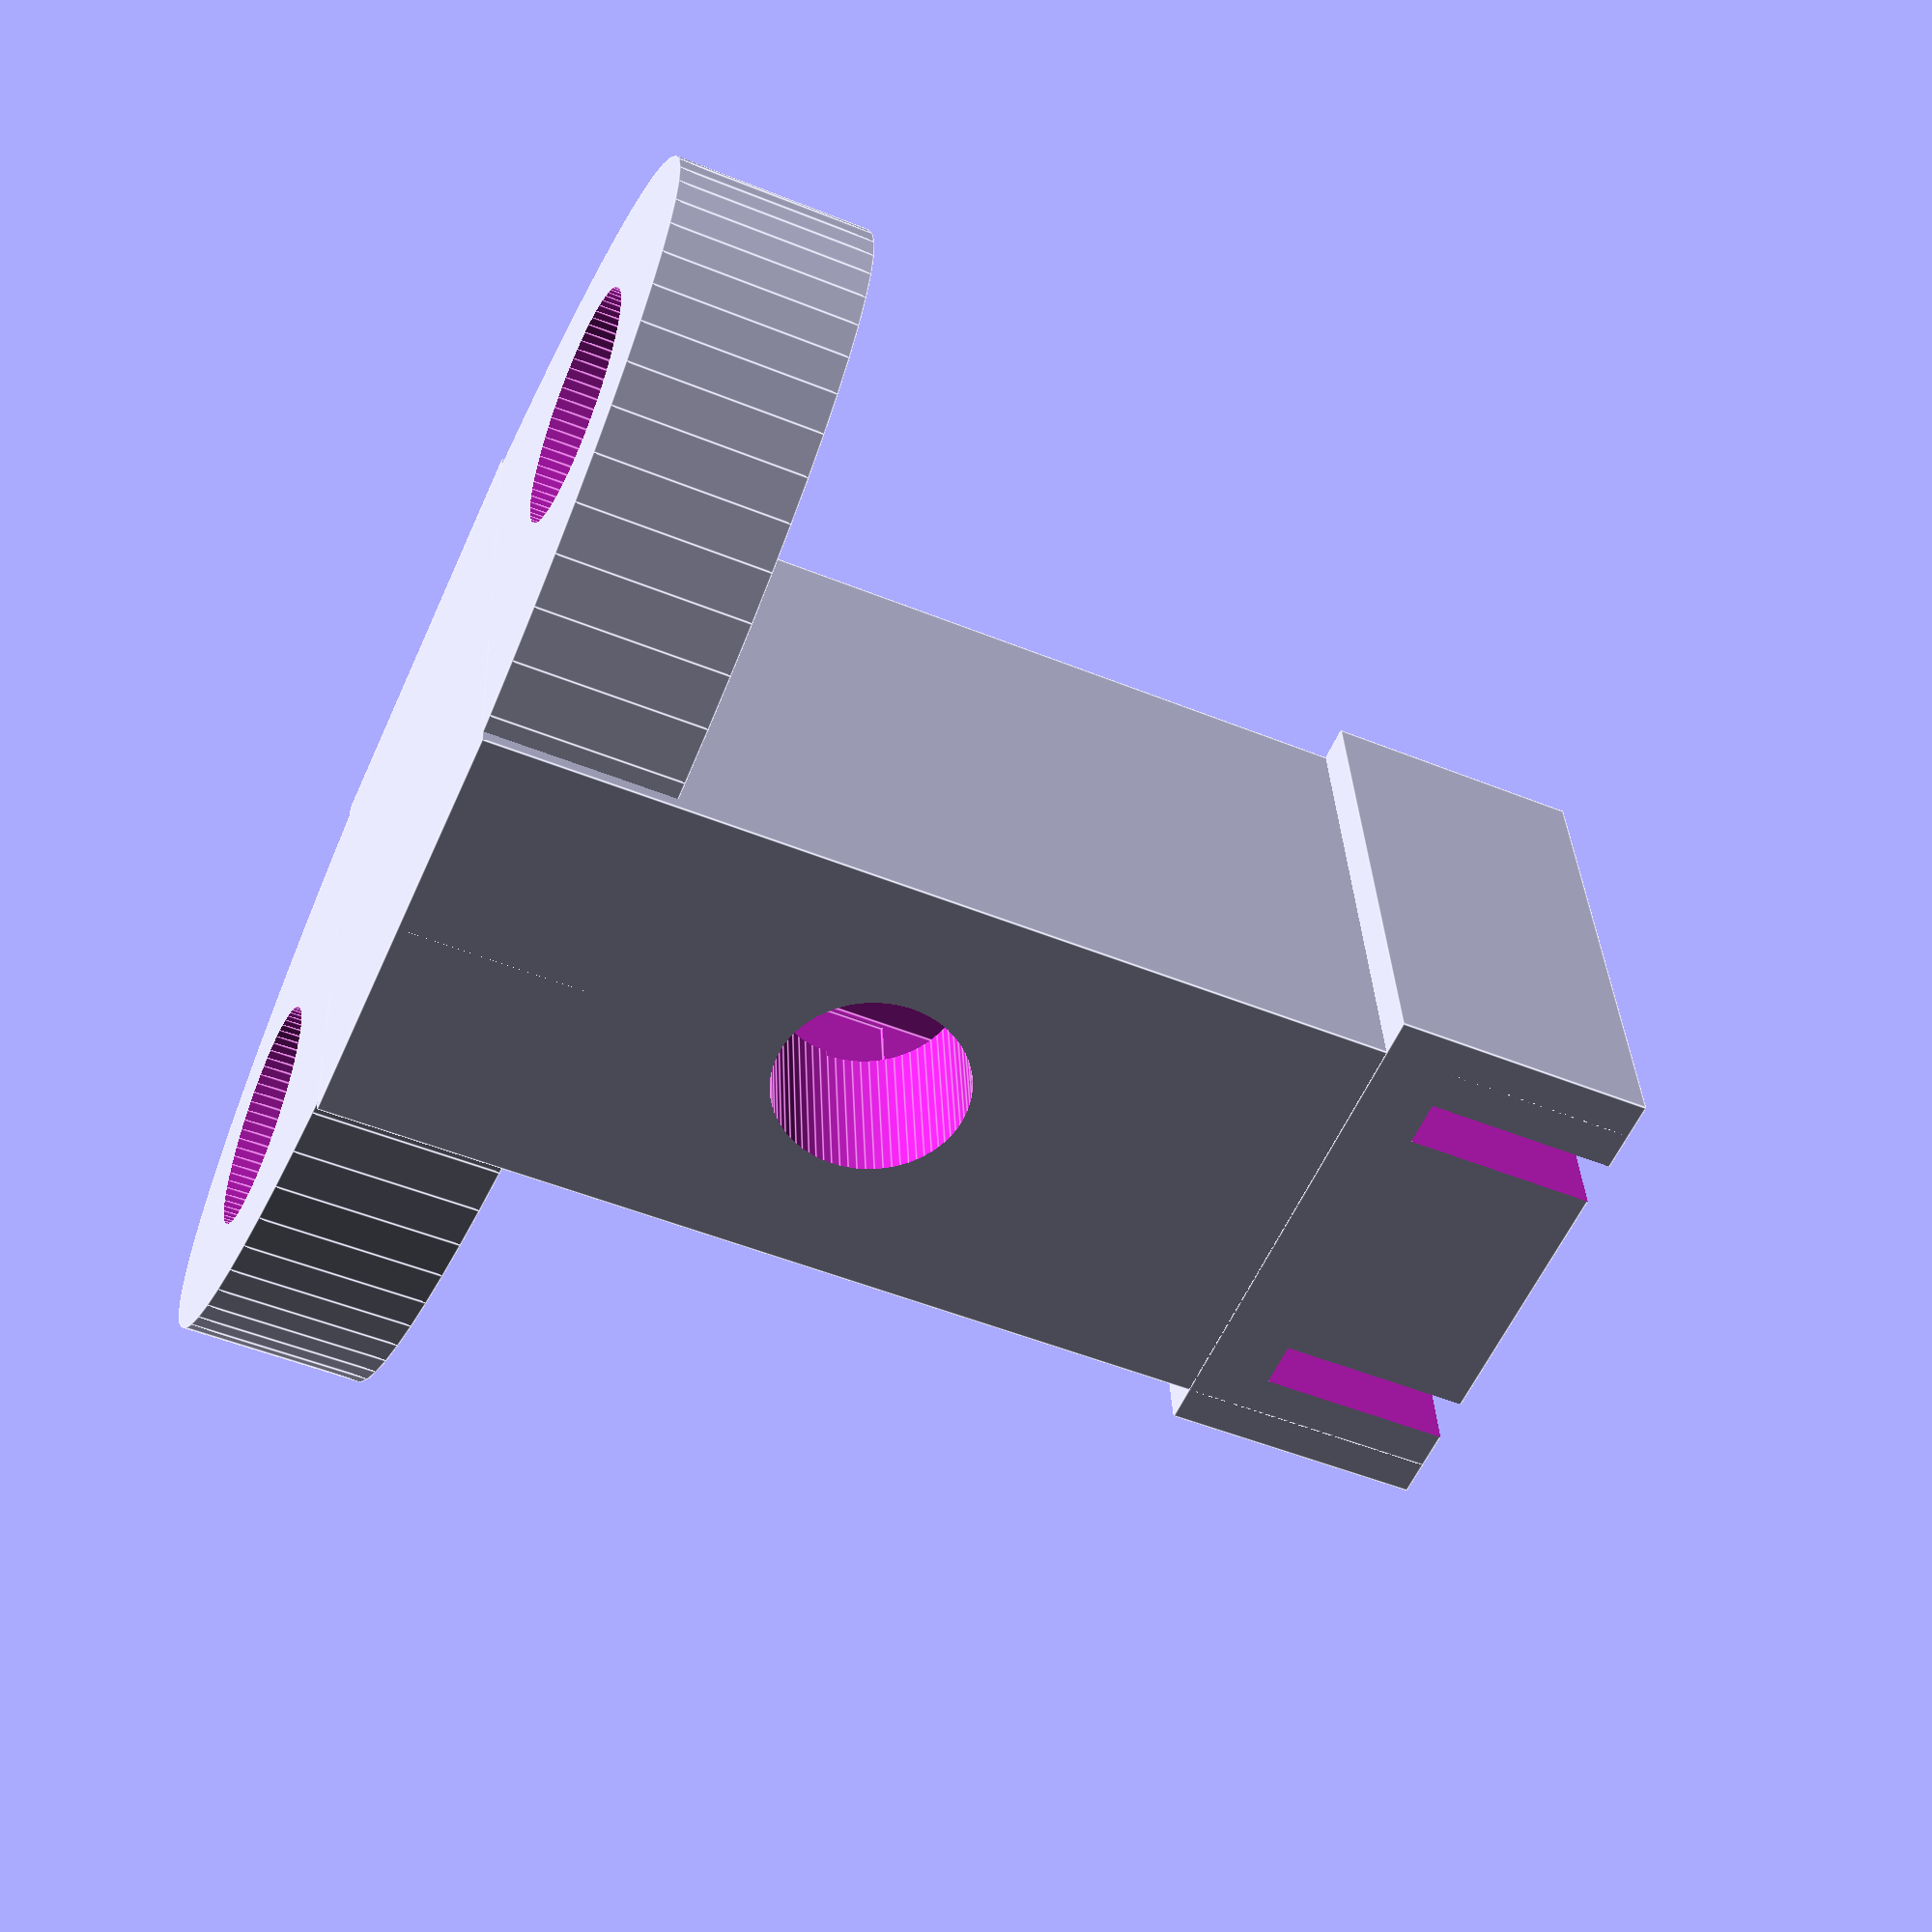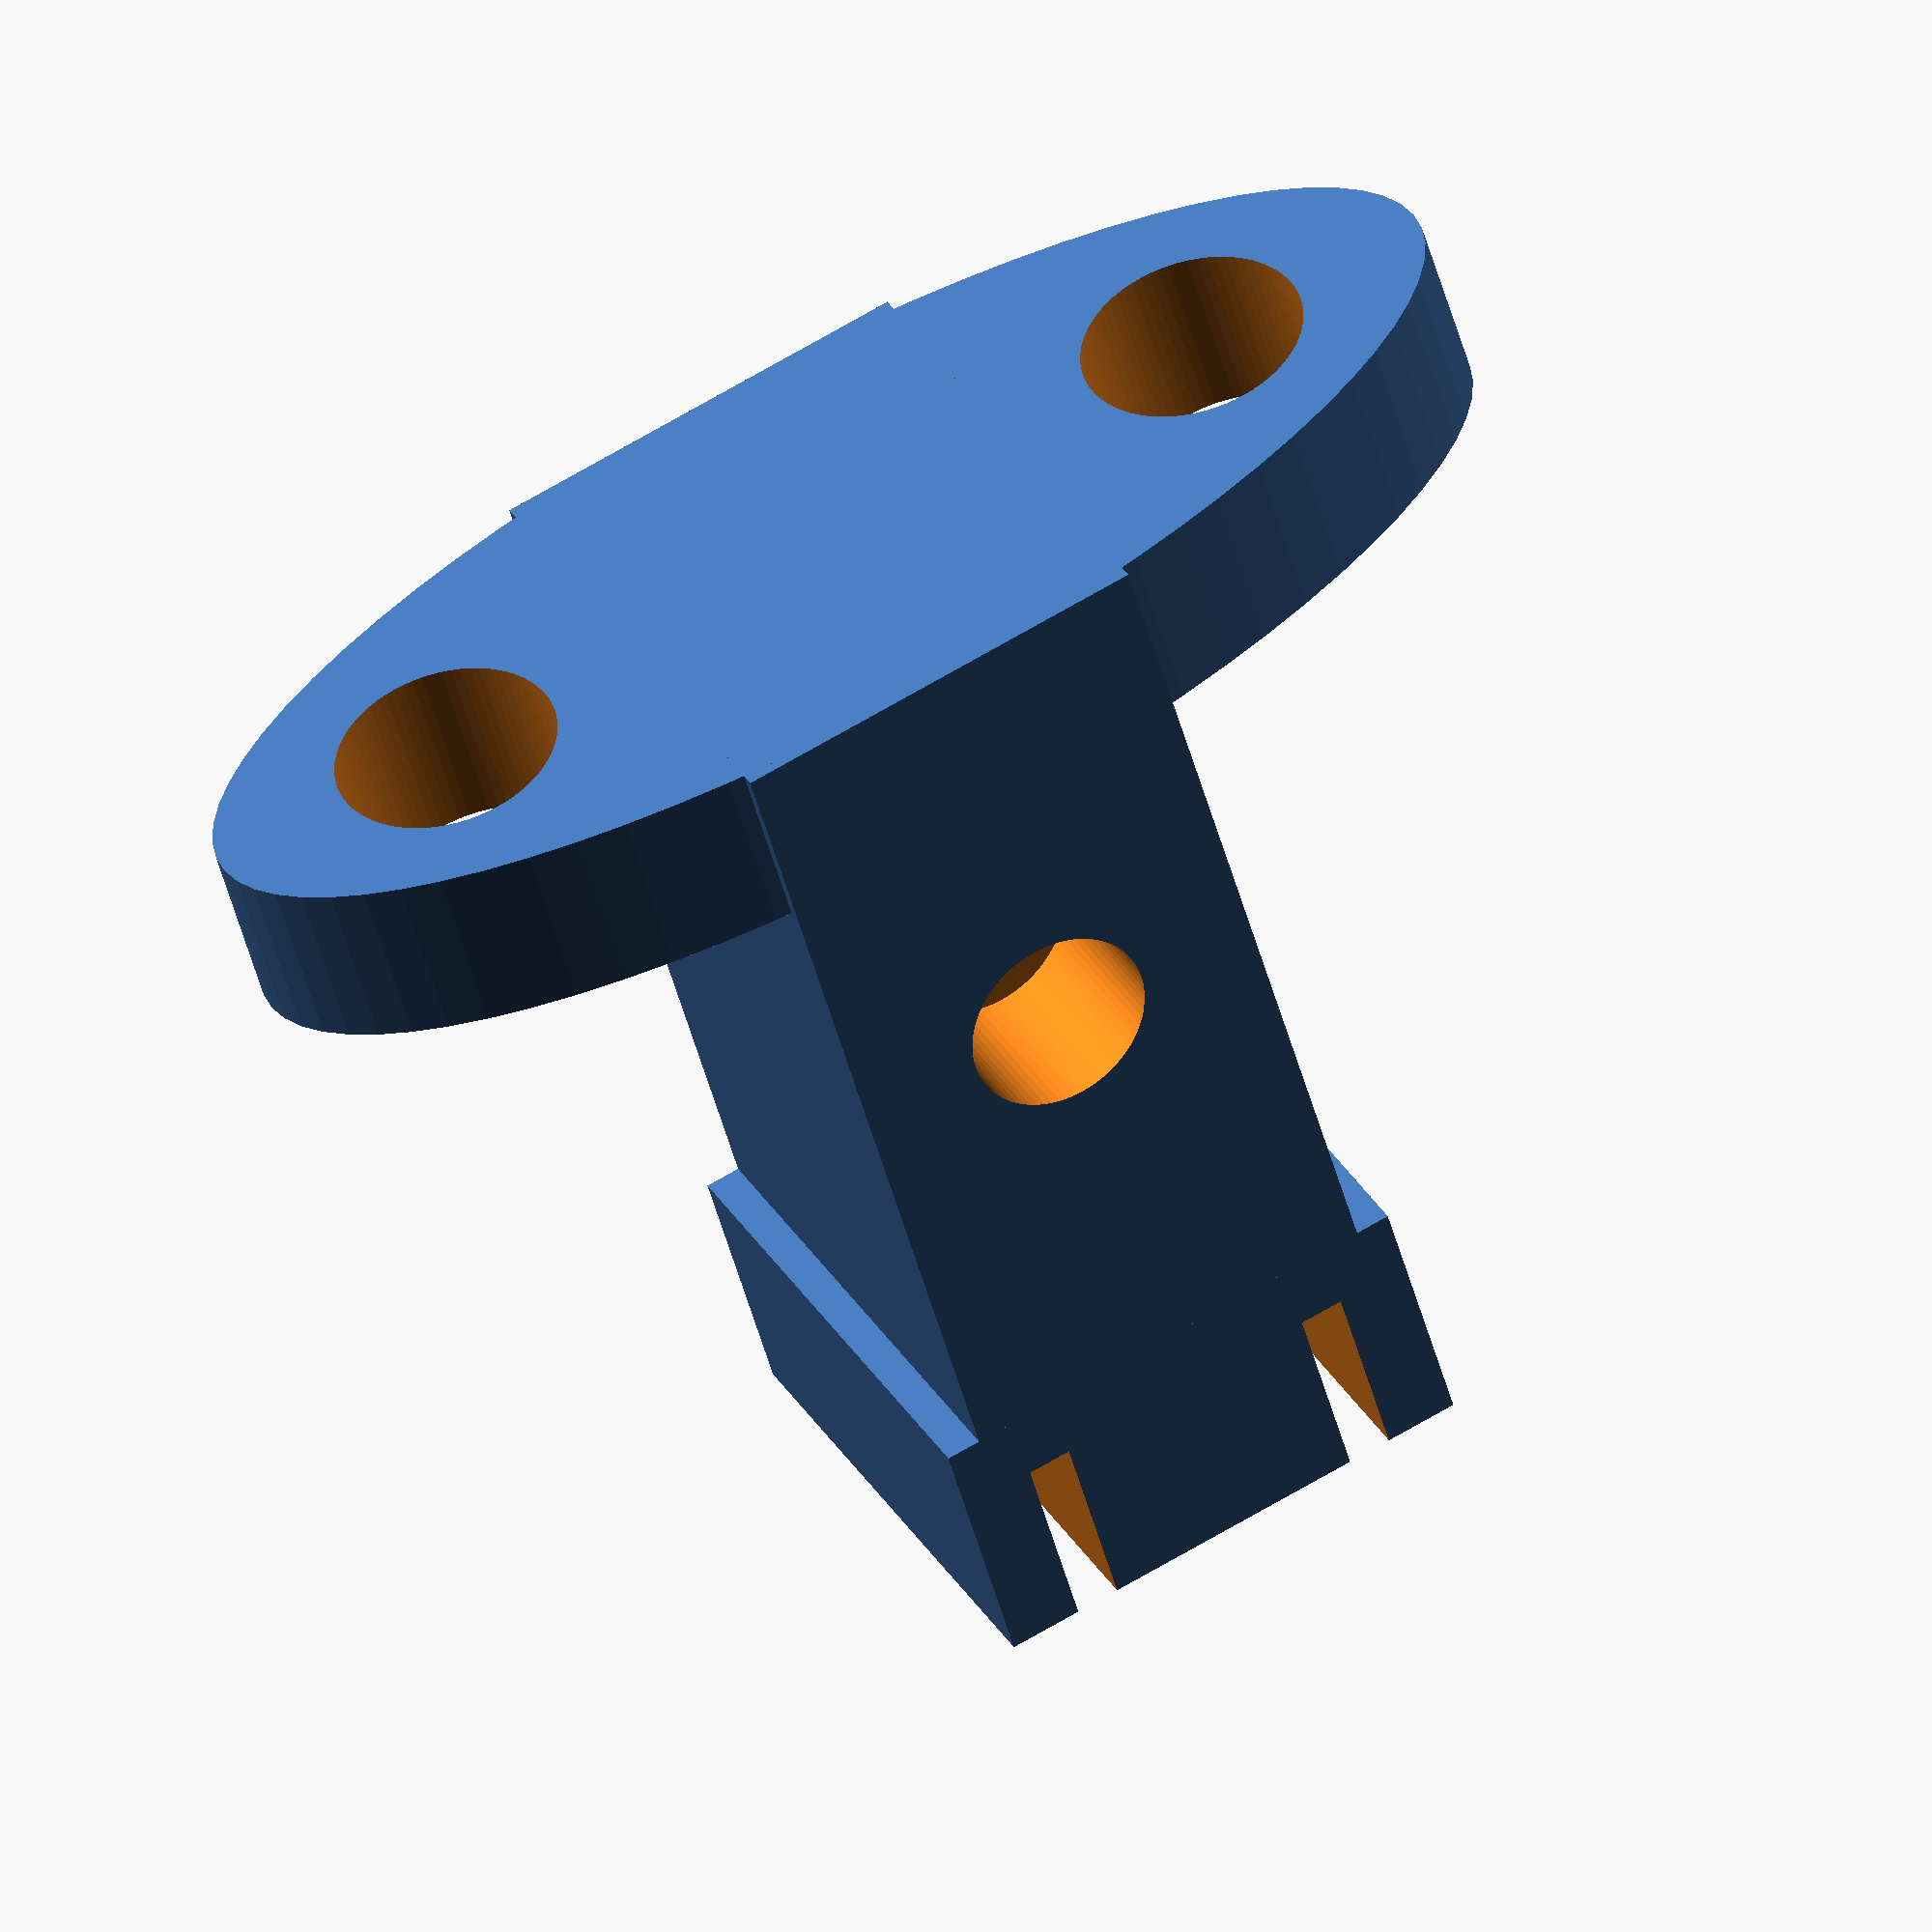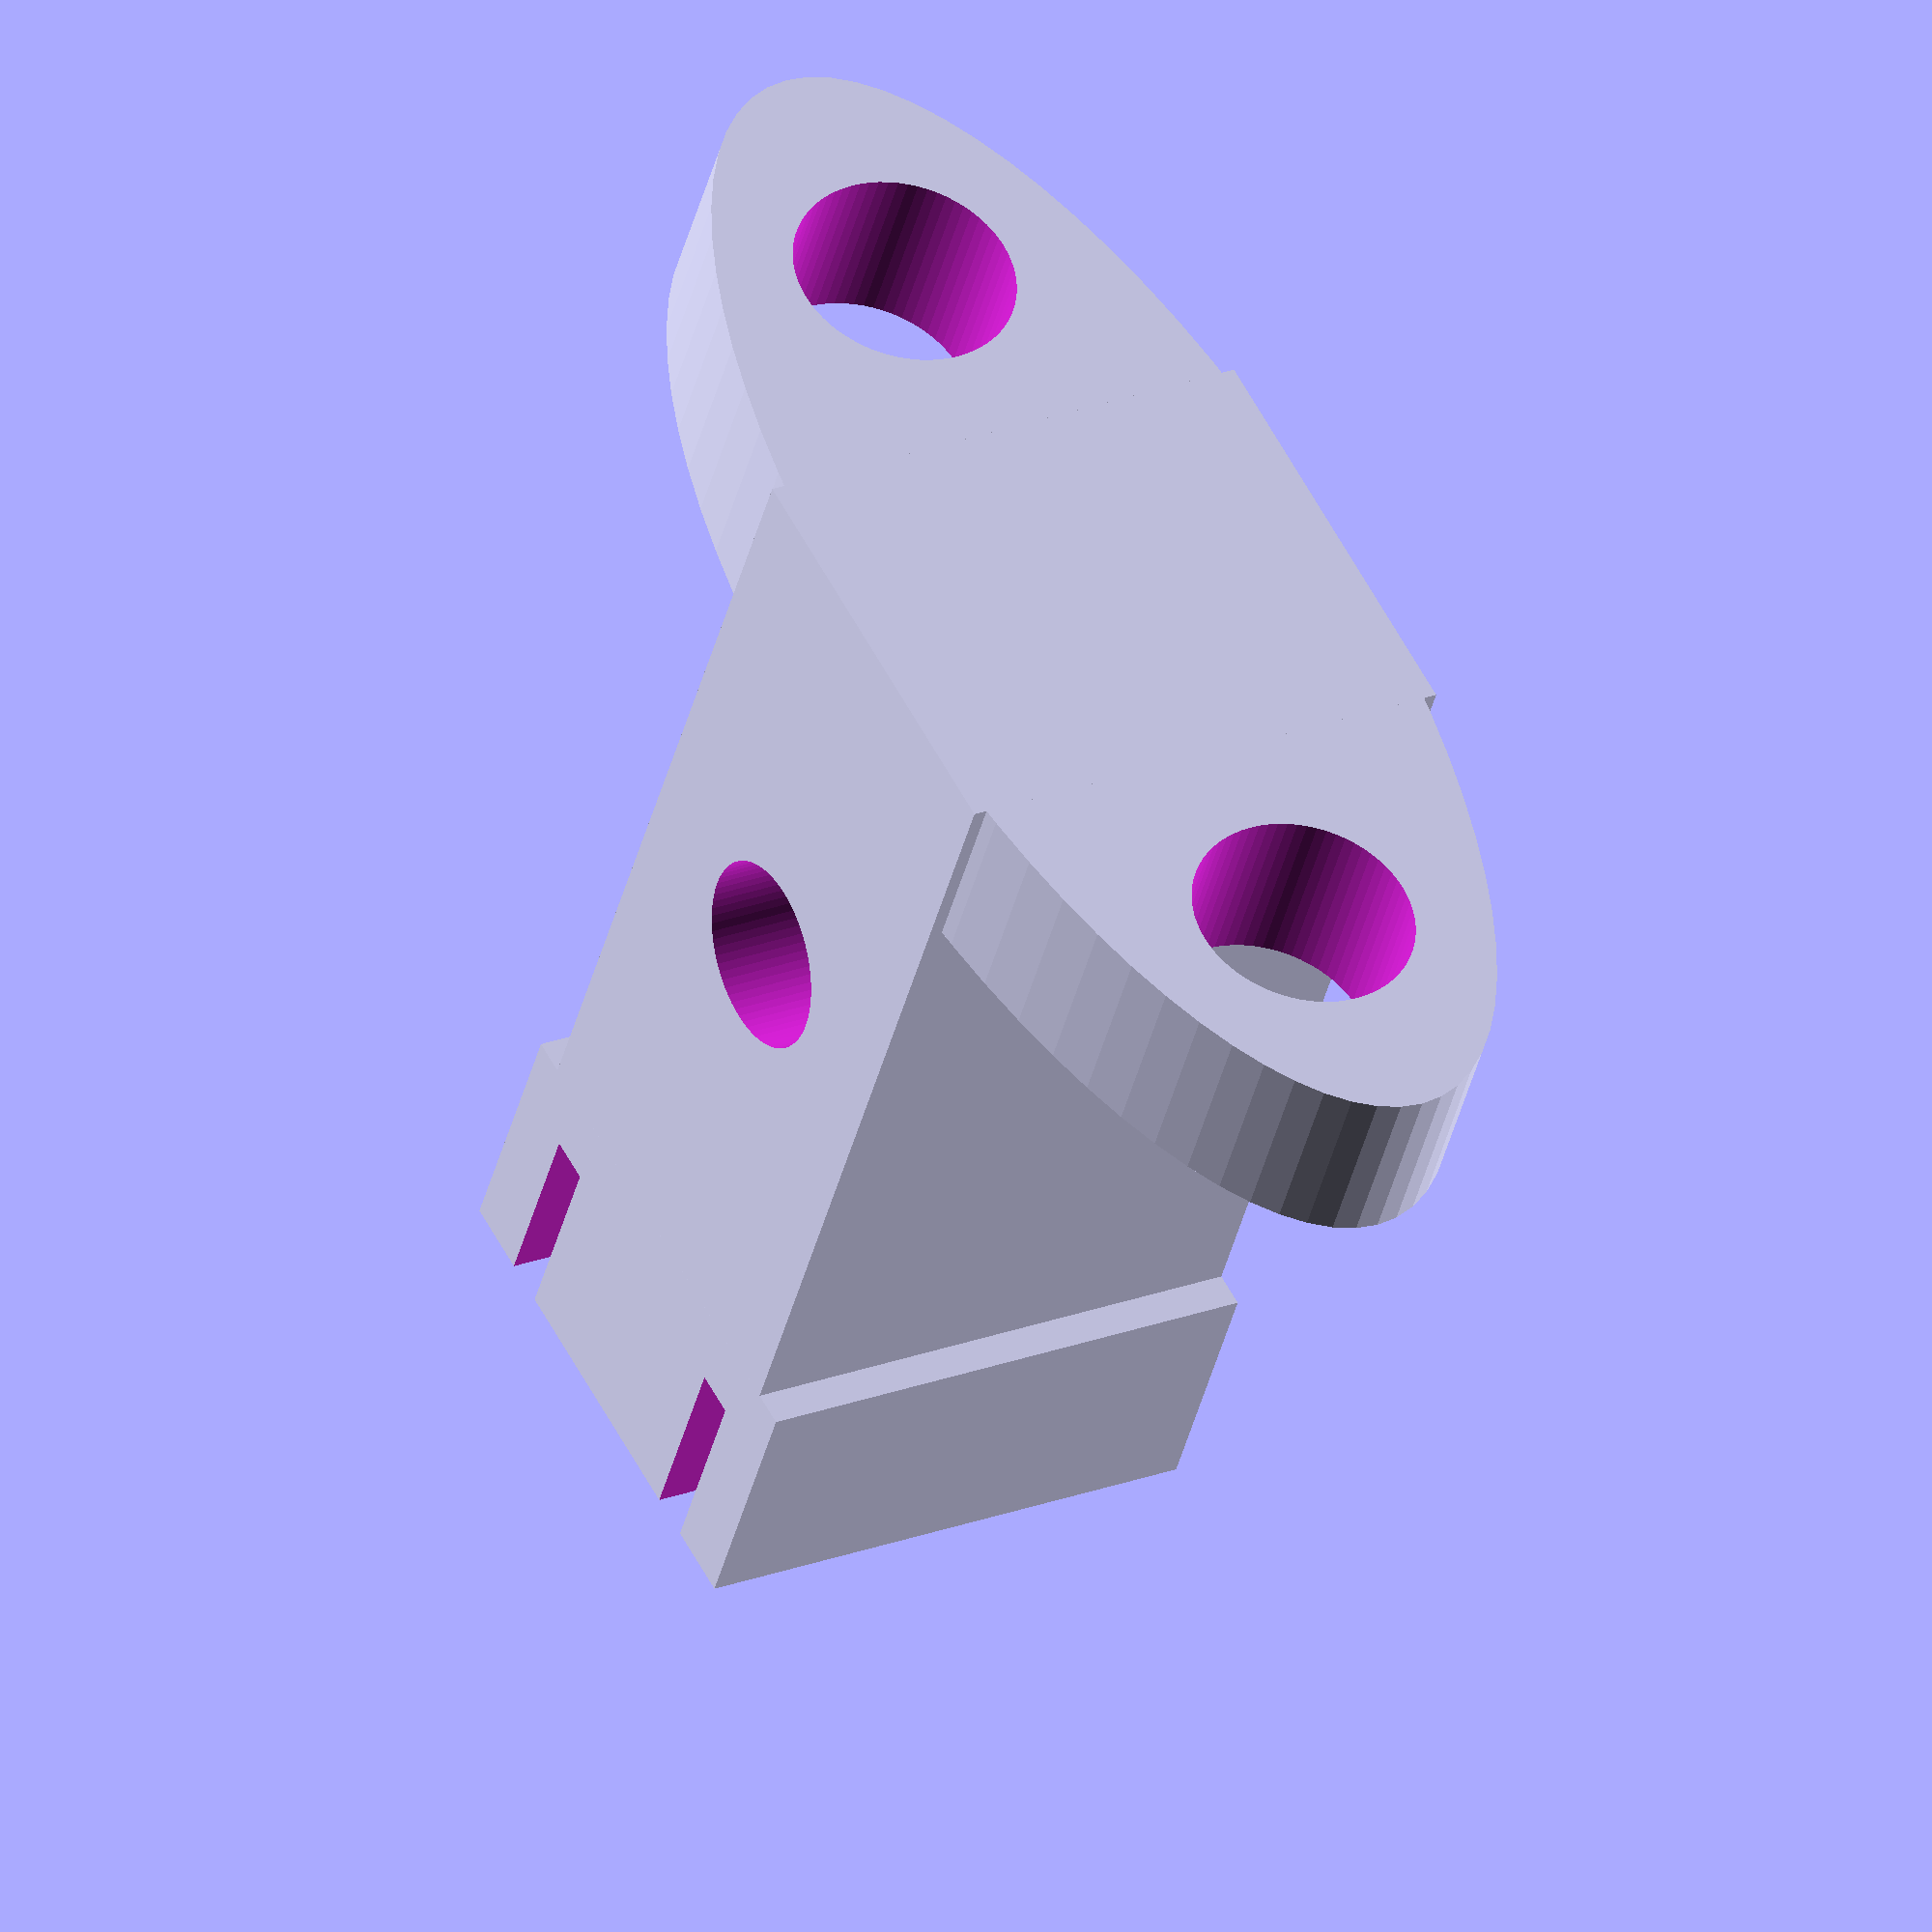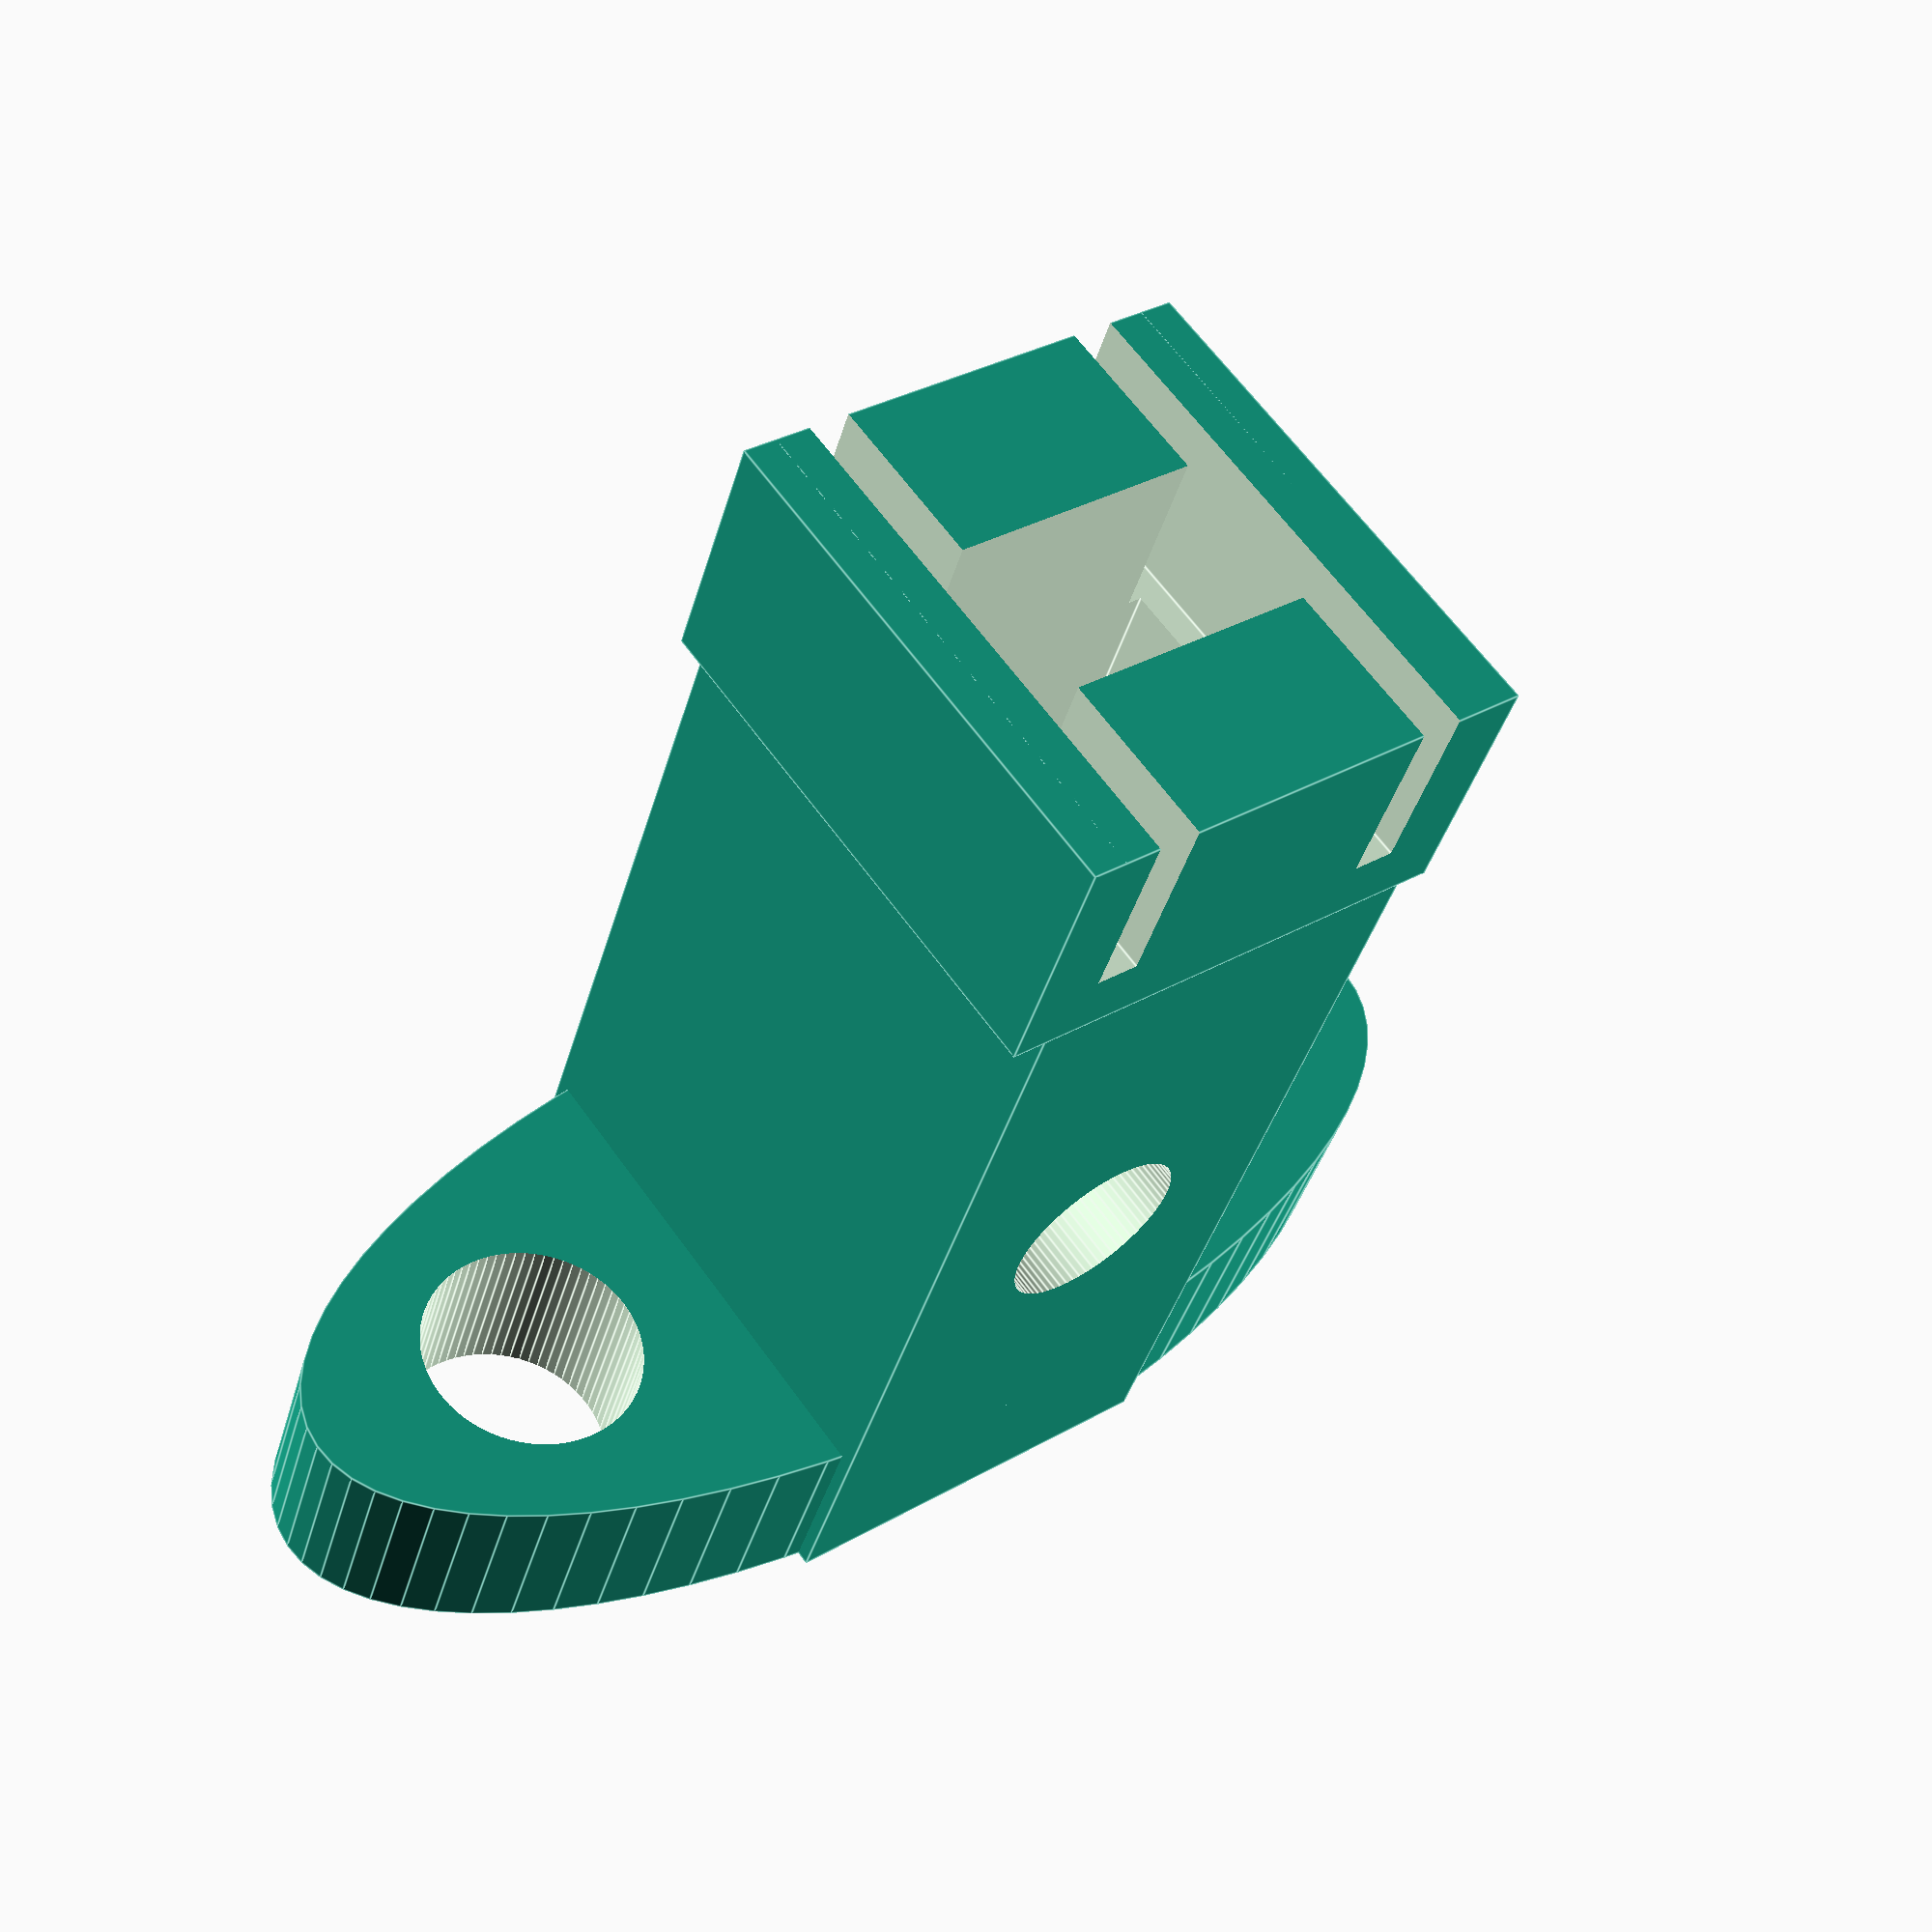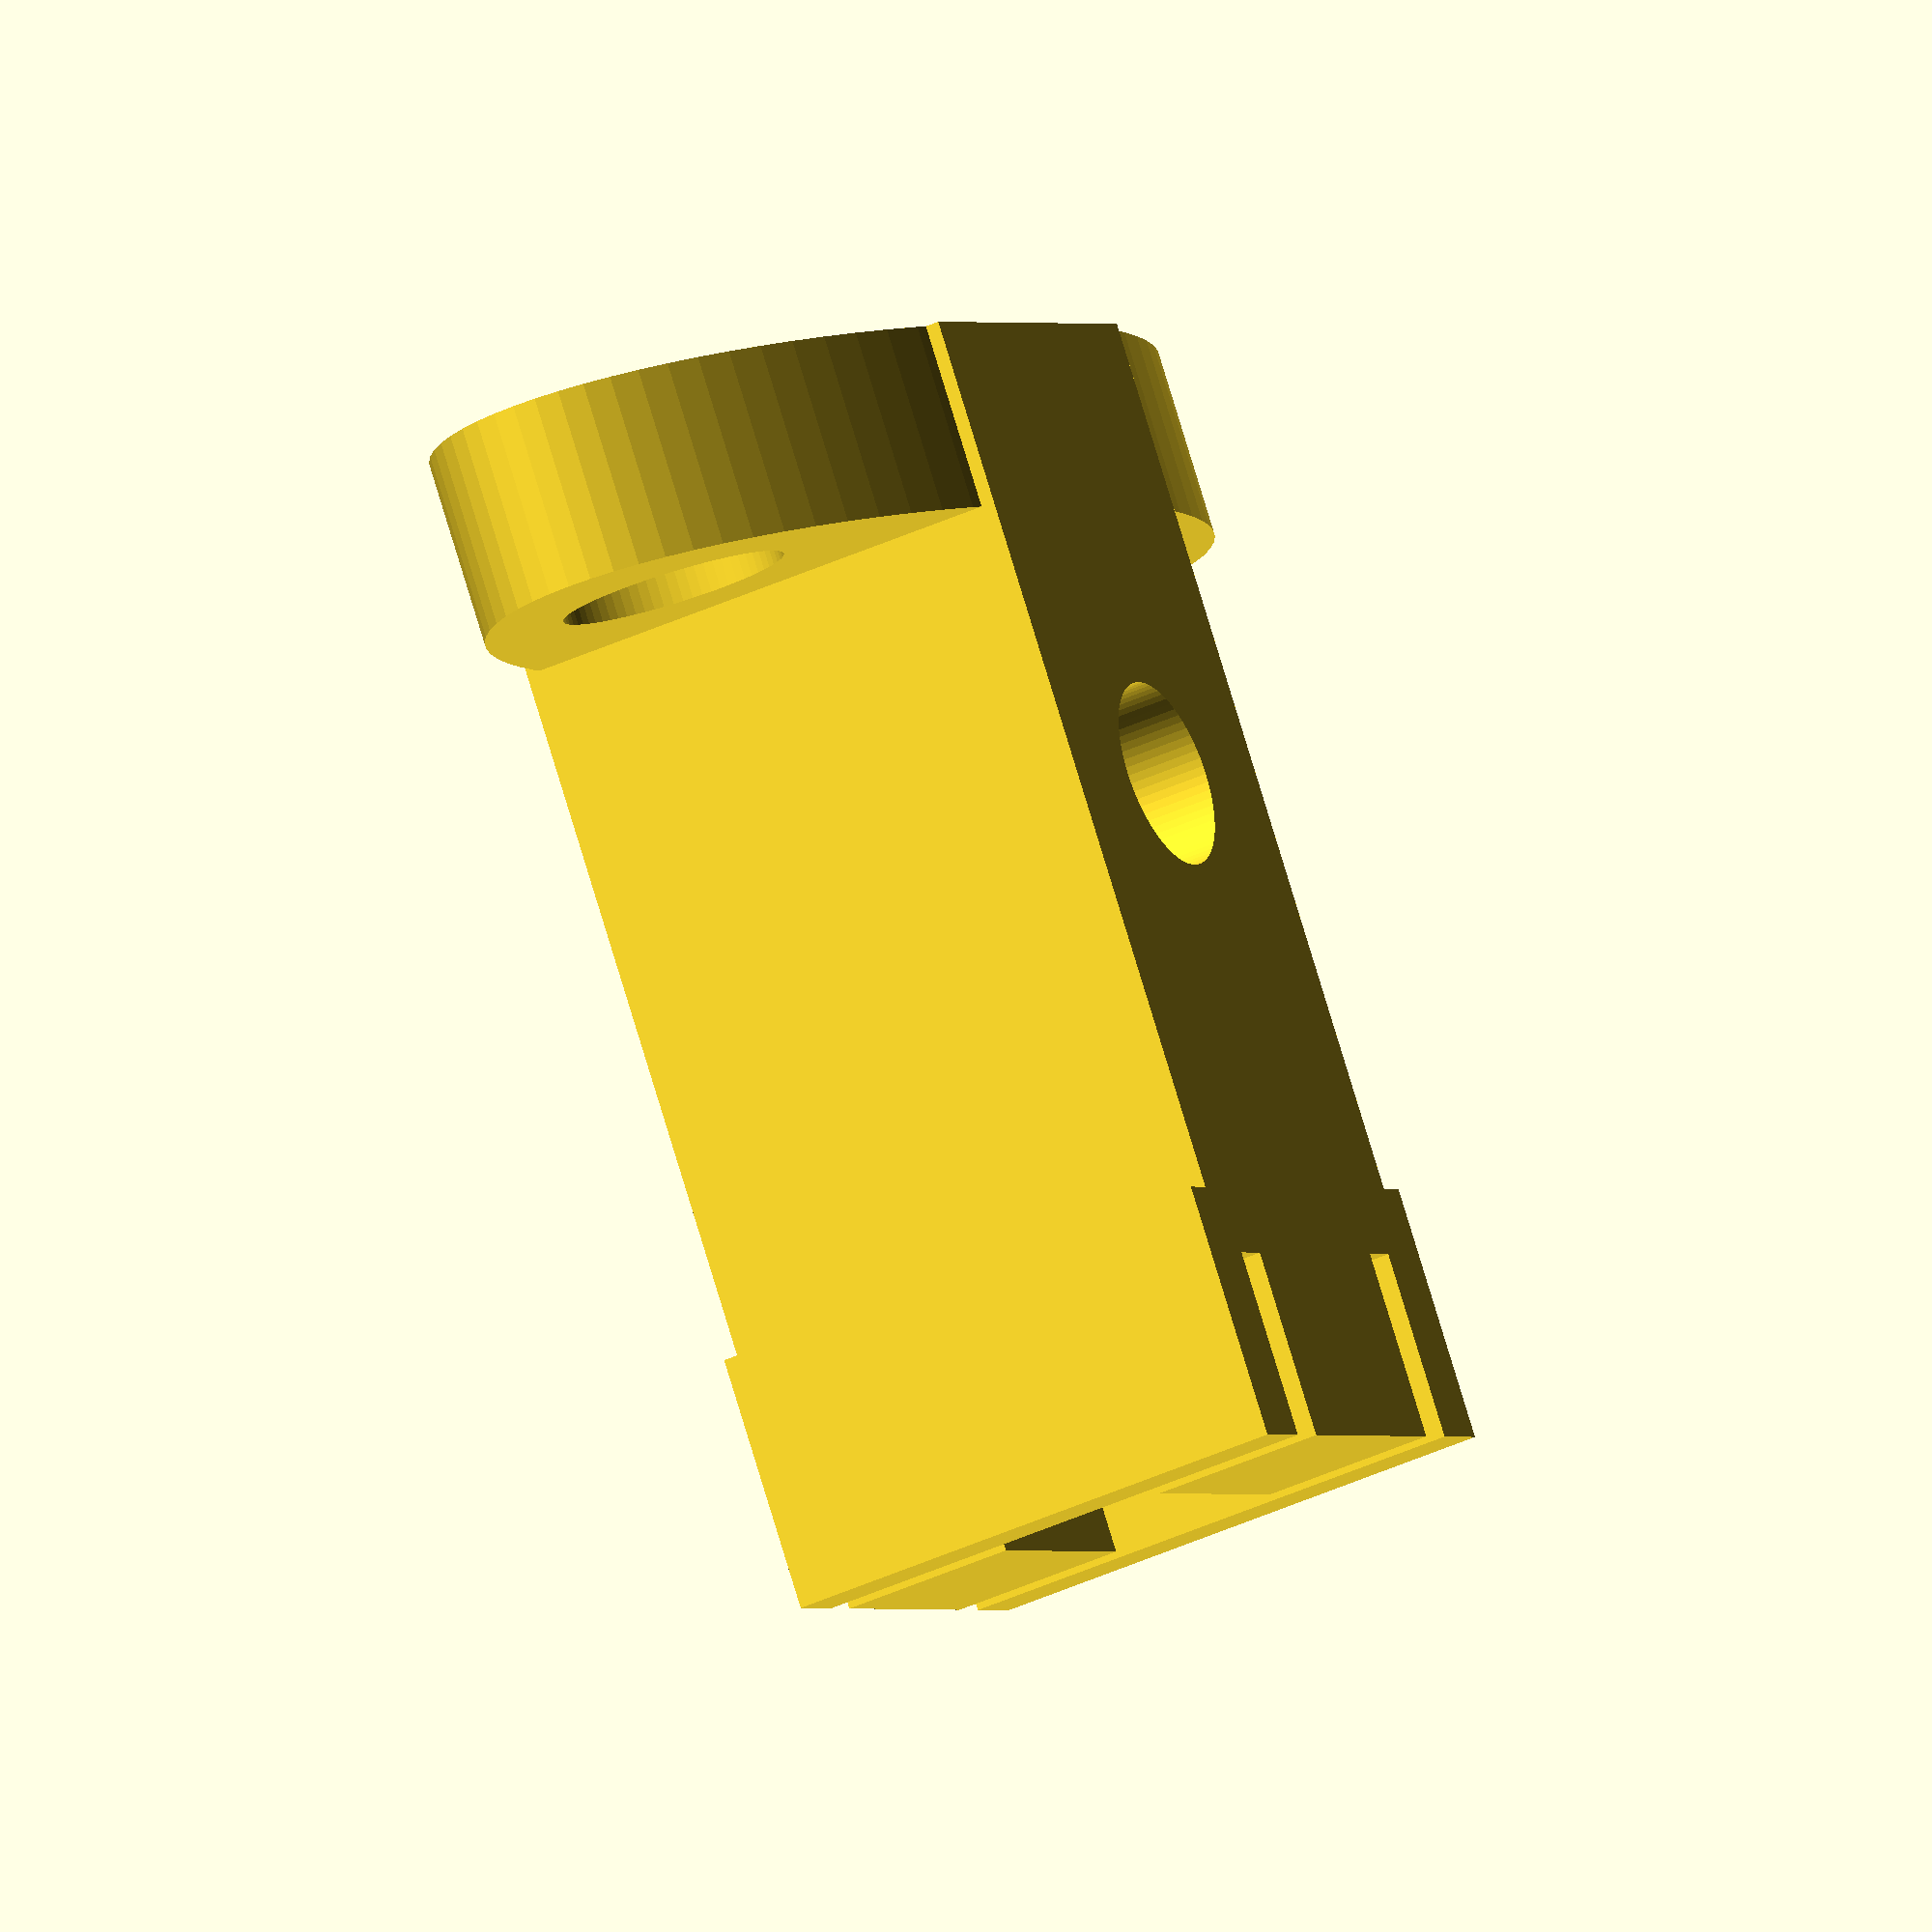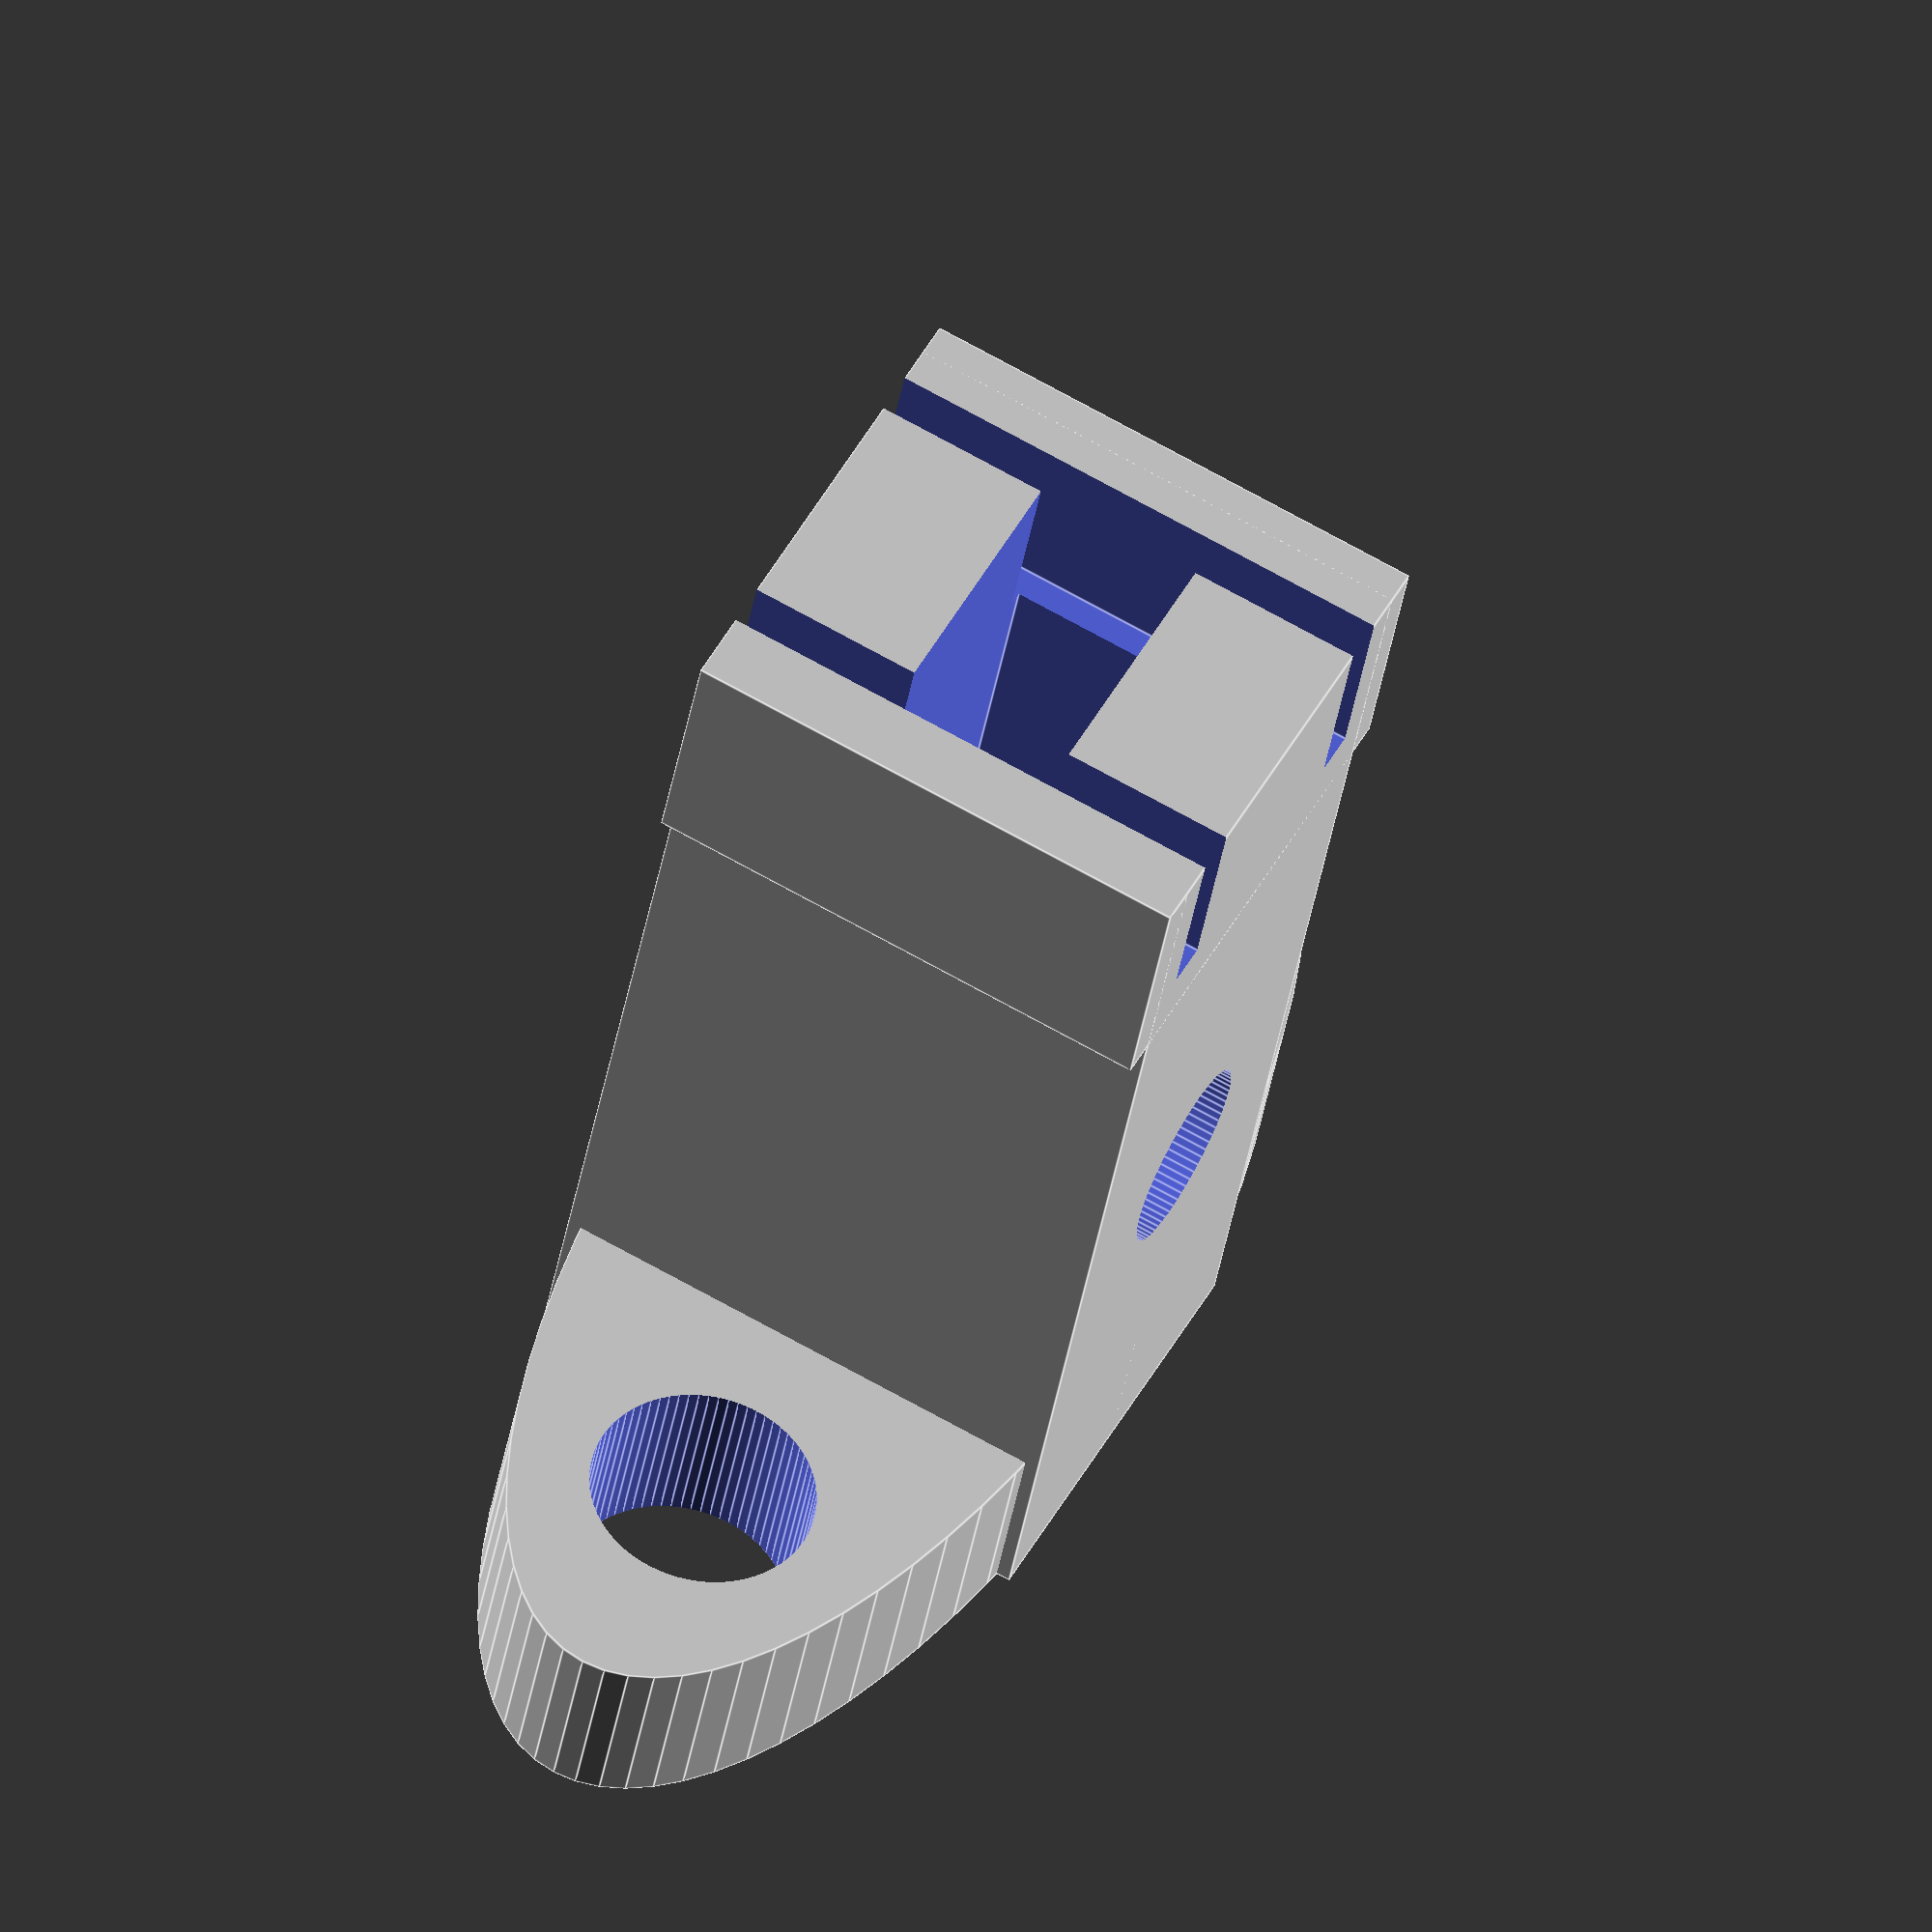
<openscad>
Gap = 0.2;
$fn = 72;

Guide();

module Guide() {
    Padding = 3.0;
    SupportThickness = 8.0;

    HexFlatDiameter = 12.45;
    HexRadius = HexFlatDiameter/(2 * cos(30));
    HexThickness = 6.65;

    MountOffset = 22;
    ThreadRodDiameter = 8.1;

    BoltDiameter = 4.85;
    BoltSeparation = 36.5;
    BoltHeadDiameter = 9.0; // The standard indicates 8mm for 5mm screws
    
    Width = BoltSeparation + 2*BoltDiameter + 2*Padding;
    WidthWithoutBolts = BoltSeparation - 2*BoltHeadDiameter;
    Depth = HexThickness + 2*SupportThickness;
    RodOffset = 20;
    ToTheSky = 50;

    // Measurement of the outside of the channel is 16.5 and 12.37 inside
    // that's 3.2mm for two walls. Add it to smaller value or subtract from larger to get the width
    ChannelWidth = 13.3; // need to thicken up the tower!
    // Height from the frame to the top of the channel
    ChannelHeight = 11.30; // Note: this measurement excludes distance from frame to top of channel floor
    // How much into channel we're going
    DepthIntoChannel = 8.0;
    // How thick is the channel wall
    ChannelThickness = 1.7;

    // Calculate the center of the rod
    // Use the same values as FrameToMotorAdapter
    MotorRadius = 26.0;
    HeadHeight = 4.5 + Gap;
    ThreadHeight = 2.0;
    FrameAdapterHeight = ThreadHeight + HeadHeight;
    CenterOfTheRod = MotorRadius + FrameAdapterHeight;
    // Note that the object sits at Z=0
    // and RodOffset looking from Z=0 equals CenterOfTheRod from Z=max
    // this is where the channel starts
    ZMax = RodOffset + CenterOfTheRod;
    ChannelOffset = ZMax - ChannelHeight;
    Height = ChannelOffset + DepthIntoChannel;

    difference() {
        // Main body
        union() {
            translate([0, 0, 0])
                scale([Width/2 + Padding, Depth/2, 1]) {
                    cylinder(r = 1, h = SupportThickness);
                }
            translate([0, 0, Height/2])
                cube([WidthWithoutBolts, Depth, Height], center = true);

            // TODO: Make the incline at at least 45 degrees
            translate([0, 0, ZMax - ChannelHeight + (DepthIntoChannel - Padding)/2])
                cube([WidthWithoutBolts + Padding, Depth, DepthIntoChannel + Padding], center = true);
        }

        // Bolts for mounting the bearing
        union() {
            translate([BoltSeparation / 2, 0, SupportThickness/2])
                cylinder(r = BoltDiameter, h = SupportThickness + Gap, center = true);
            translate([-BoltSeparation / 2, 0, SupportThickness/2])
                cylinder(r = BoltDiameter, h = SupportThickness + Gap, center = true);
        }

        // Nut which attaches to the rod
        union () {
            translate([0, 0, RodOffset + ToTheSky/2])
                // Gap*4 should make it easy to insert the nut
                cube([HexFlatDiameter+Gap, HexThickness+Gap*4, ToTheSky], center=true);
            
            translate([0, 0, RodOffset])
                rotate([90,30,0])
                    cylinder(r = HexRadius+Gap, h=HexThickness+Gap, center=true, $fn = 6);
            
            // TODO: Make the roof triangular so that there is no support
            translate([0, 0, RodOffset])
                rotate([90,0,0])
                    cylinder(r=ThreadRodDiameter/2, h = 100, center=true);
        }

        // Channel
        union () {
            translate([ChannelWidth / 2, 0, ChannelOffset + DepthIntoChannel/2])
                cube([ChannelThickness + Gap, ToTheSky, DepthIntoChannel + Gap], center=true);
            translate([-ChannelWidth / 2, 0, ChannelOffset + DepthIntoChannel/2])
                cube([ChannelThickness + Gap, ToTheSky, DepthIntoChannel + Gap], center=true);
        }
    }
    /*
    difference() {
        translate([0,0,-MountOffset]) {
            intersection () {
                scale([Width/2, Depth/2, 1]) {
                    cylinder(r = 1, h = Thickness);
                }
                square([Width, Depth]);
            }
        }
        union () {
            translate([0,0,50])
                cube([HexFlatDiameter+Gap, HexThickness+Gap, 100], center=true);
            
            rotate([90,30,0])
            cylinder(r = HexRadius+Gap, h=HexThickness+Gap, center=true, $fn = 6);
            
            rotate([90,0,0])
                cylinder(r=ThreadRodDiameter/2, h = 100, center=true);

            translate([0,0,-ChannelOffset])
                rotate([90,0,0])            
                    cylinder(r=GuideRodRadius, h = 100, center = true);
            
            translate([BoltSeparation/2,0,0])
                cylinder(r=BoltDiameter/2, h=100, center=true);
            translate([-BoltSeparation/2,0,0])
                cylinder(r=BoltDiameter/2, h=100, center=true);
        }
    }
    */
}

</openscad>
<views>
elev=50.3 azim=6.5 roll=246.0 proj=p view=edges
elev=48.1 azim=207.5 roll=194.5 proj=o view=wireframe
elev=40.9 azim=118.2 roll=166.4 proj=o view=solid
elev=38.9 azim=143.2 roll=344.9 proj=p view=edges
elev=98.1 azim=64.9 roll=197.0 proj=o view=wireframe
elev=216.2 azim=118.2 roll=188.7 proj=o view=edges
</views>
